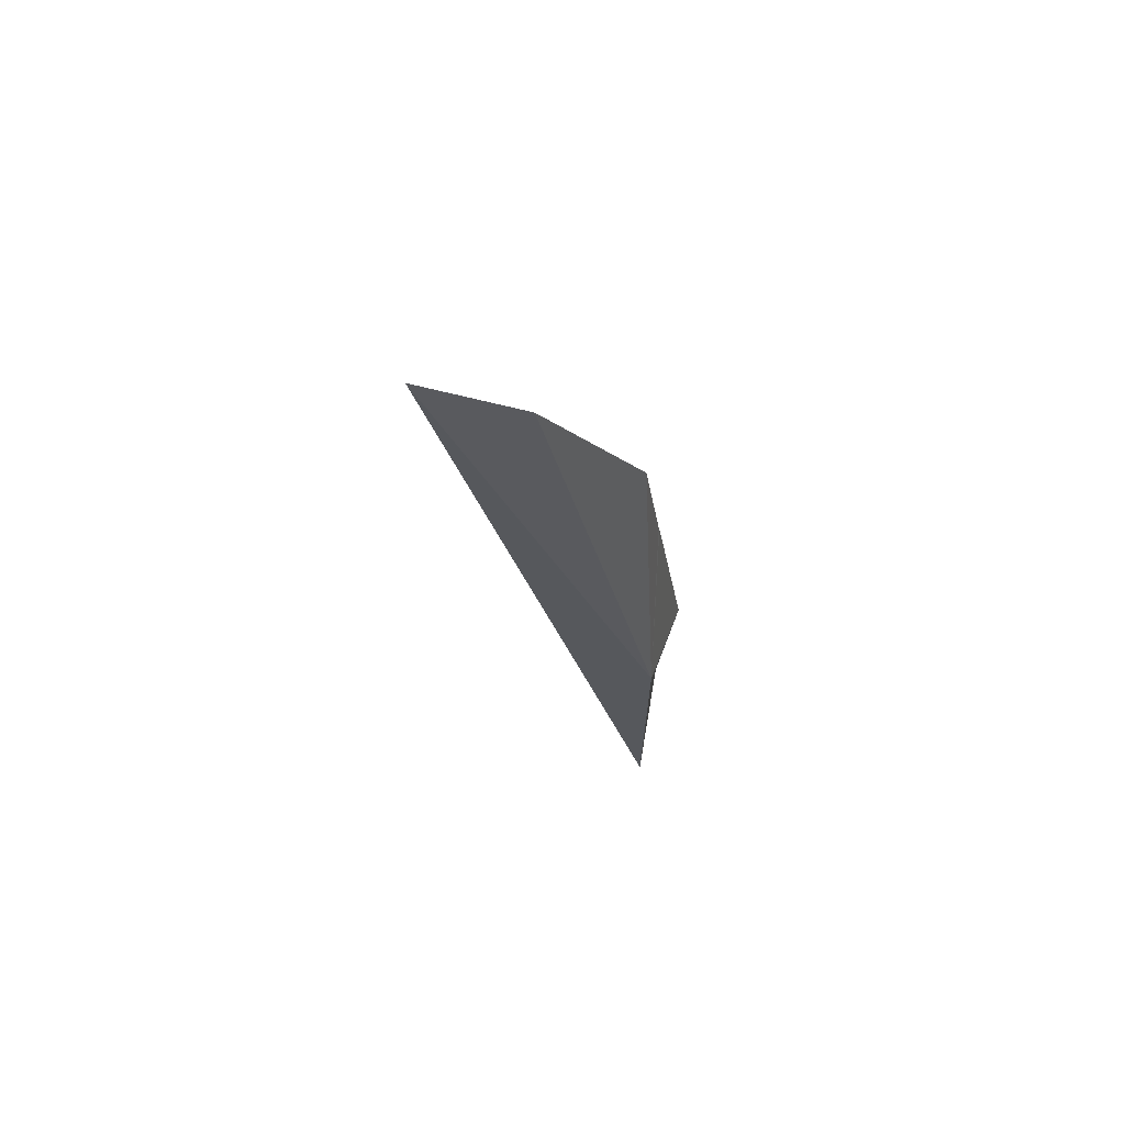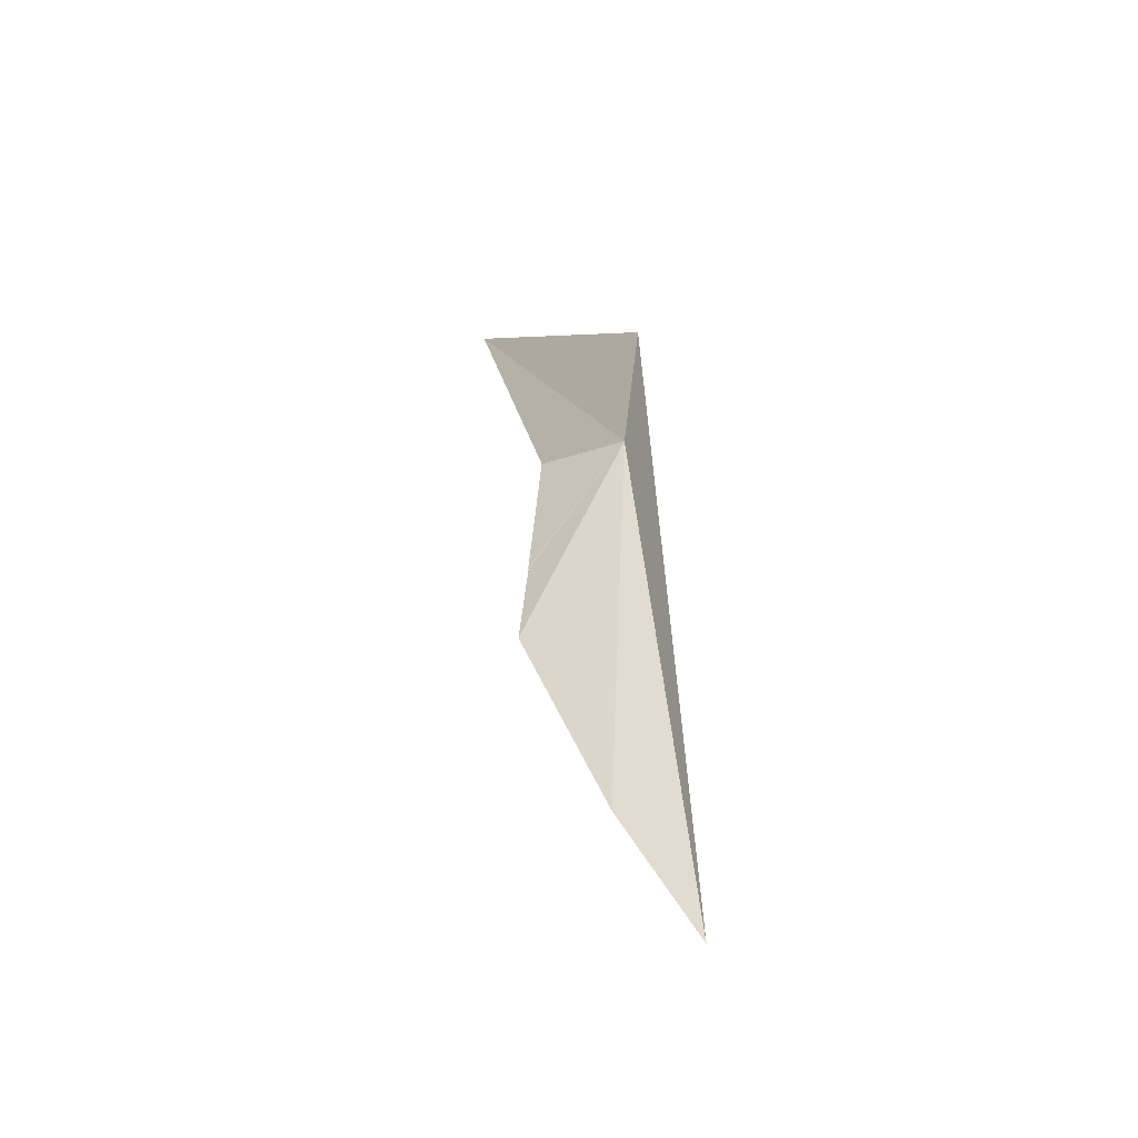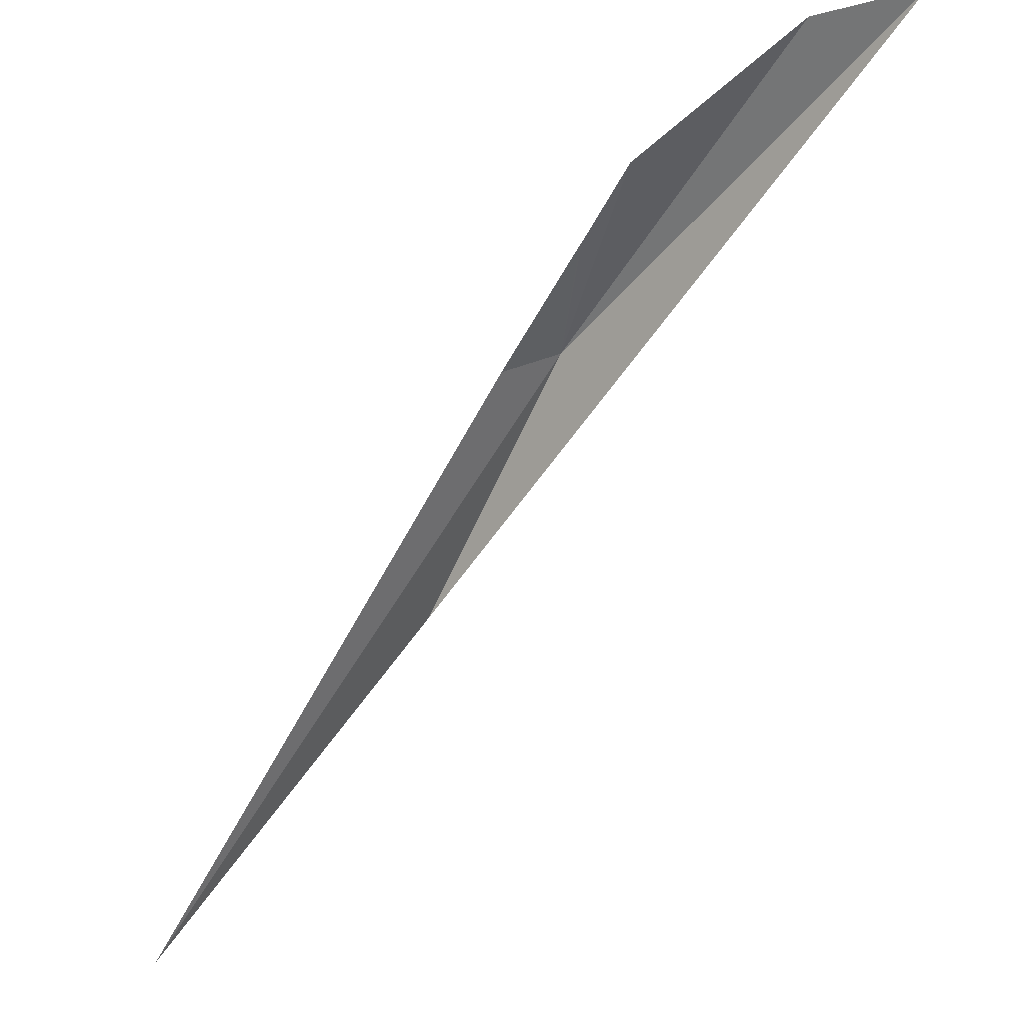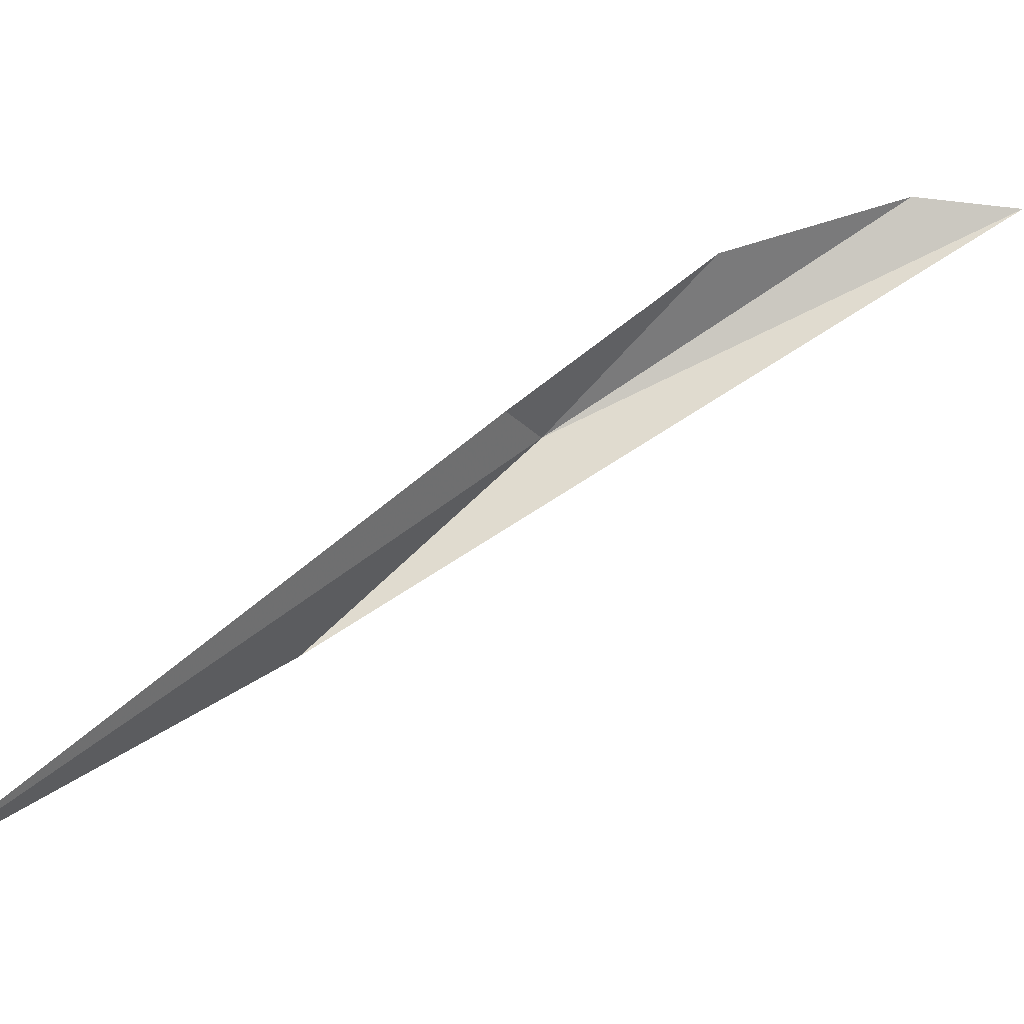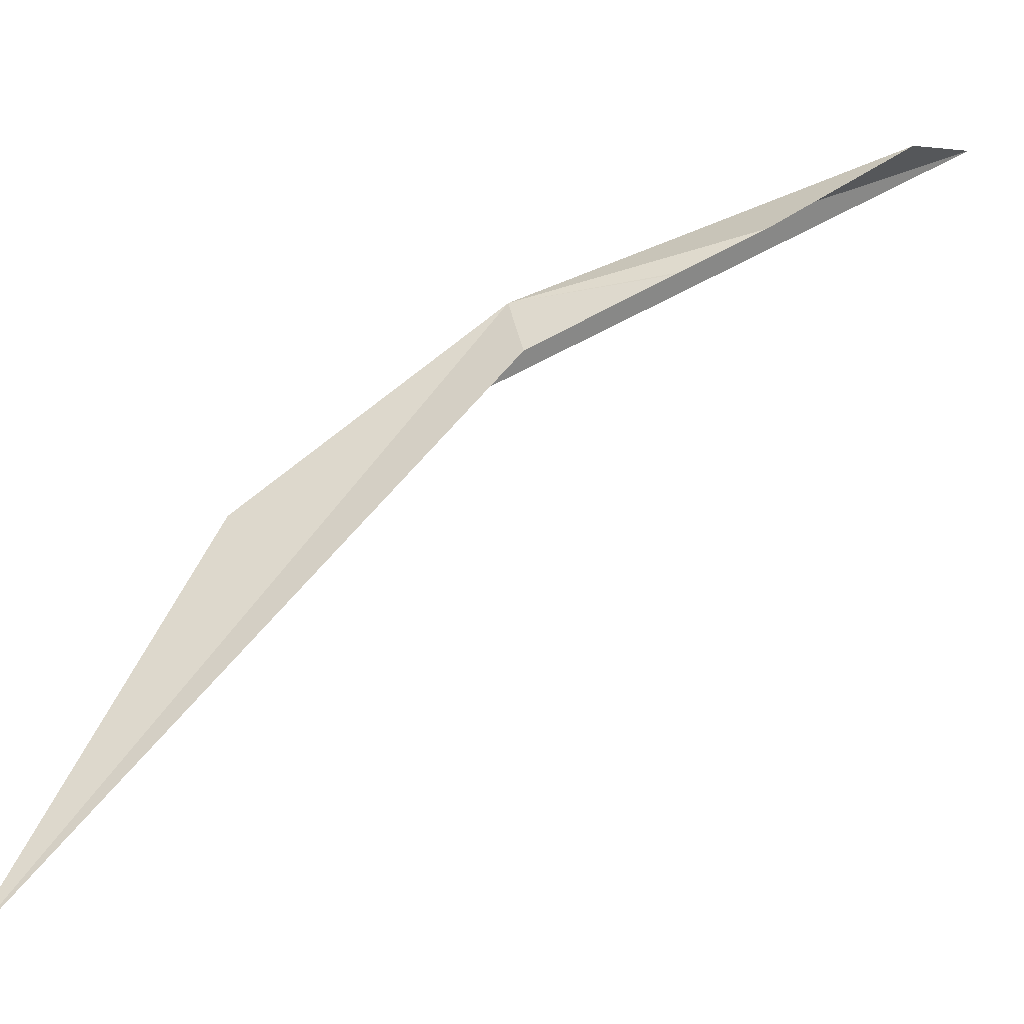
<metadata>
{"format":"obj","ext":"obj","renderer":"f3d","projection":"perspective","resolution":1024,"background":"white","views":[{"elev":27.8,"azim":-34.7,"up":"+Y"},{"elev":55.2,"azim":-146.6,"up":"+Z"},{"elev":61.8,"azim":-177.9,"up":"+Y"},{"elev":-57.8,"azim":148.7,"up":"+Z"},{"elev":6.0,"azim":102.8,"up":"+Z"}]}
</metadata>
<code>
v 129.4 126.2 44.45
v 129.2 127.6 44.7
v 129.2 127.6 44.68
v 128.8 128.3 45.05
v 129.9 126.5 44.09
v 130.5 124.2 42.78
v 126.6 129.7 45.74
v 132.9 122.9 39.8
v 127.5 129.3 45.76
f 1 3 2
f 1 7 6
f 1 8 5
f 1 6 8
f 1 9 7
f 1 4 9
f 1 2 4
f 1 5 3

</code>
